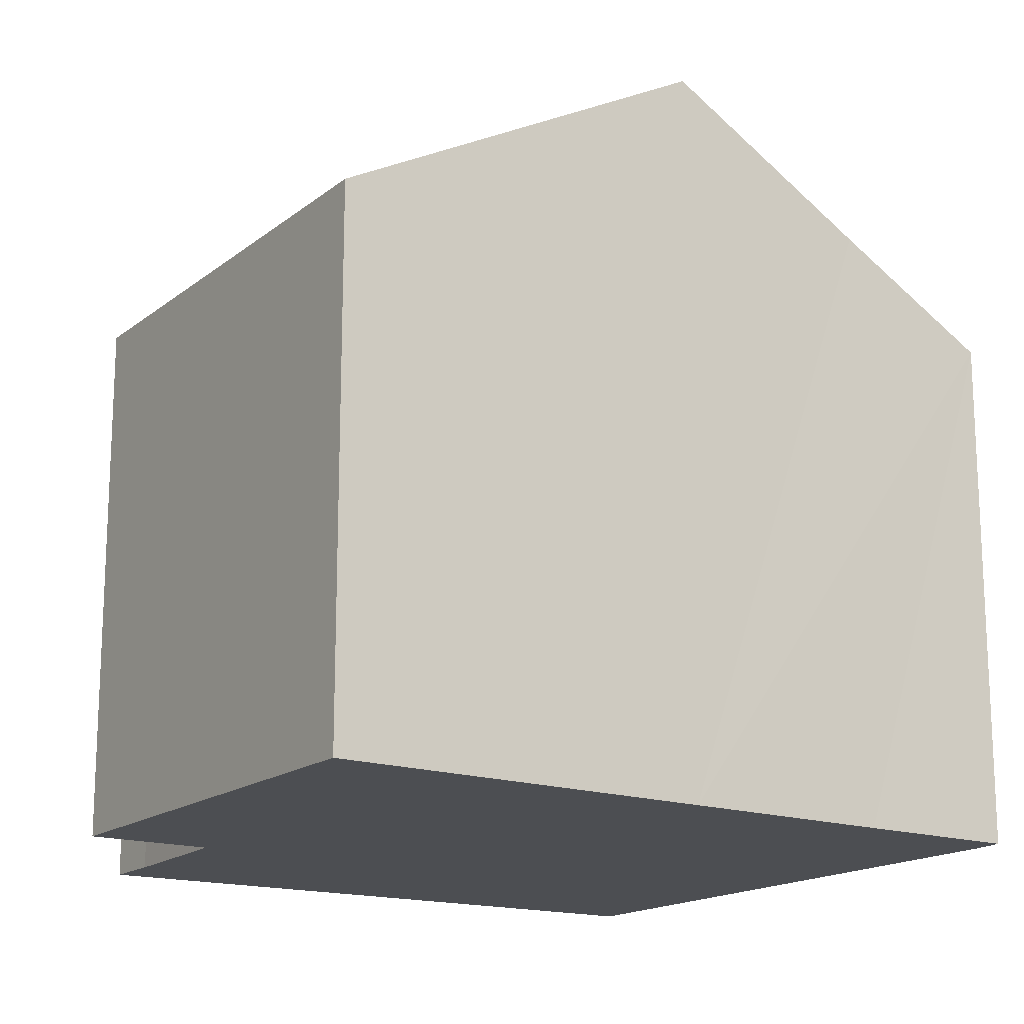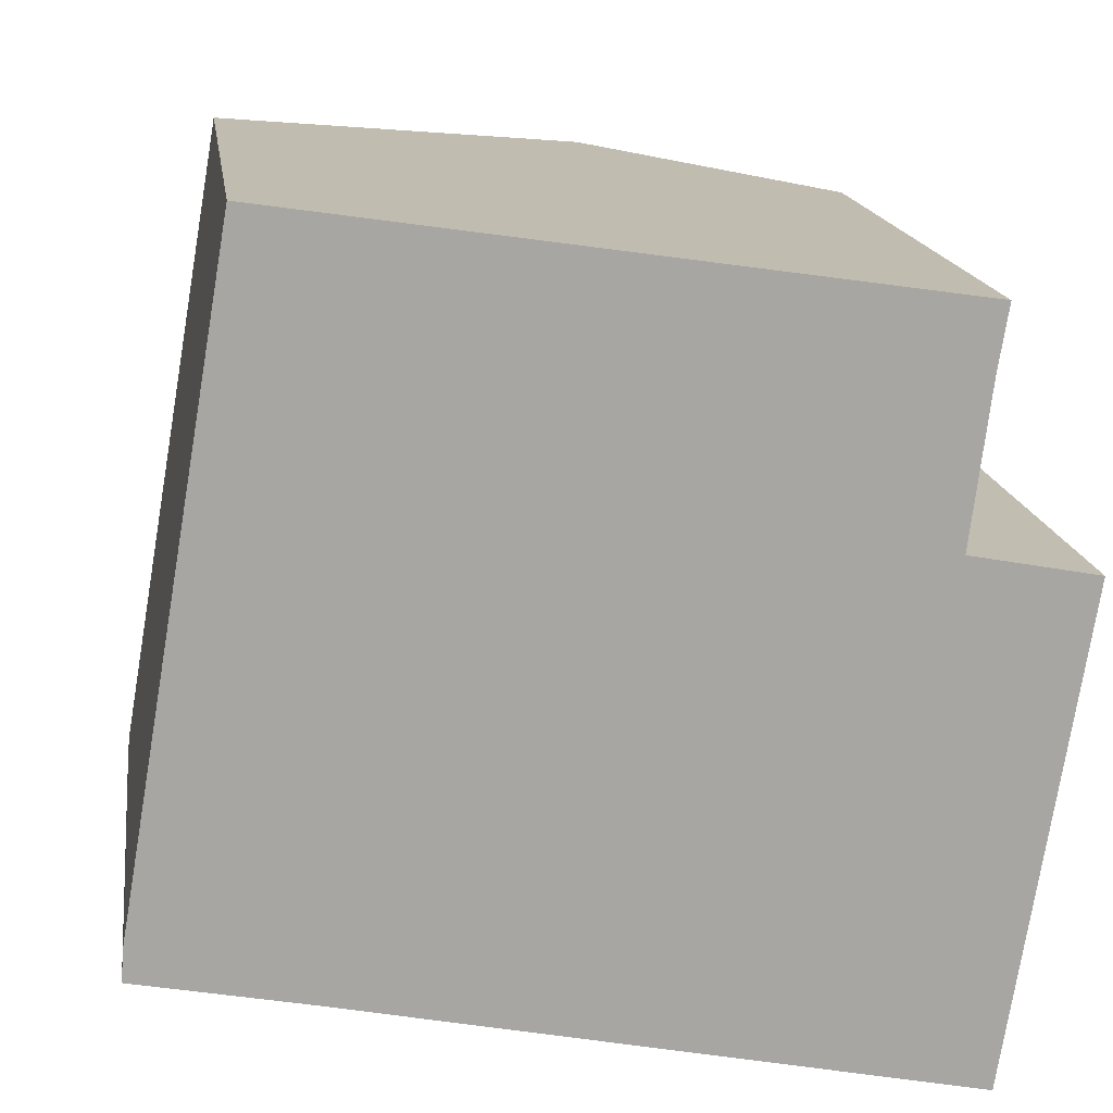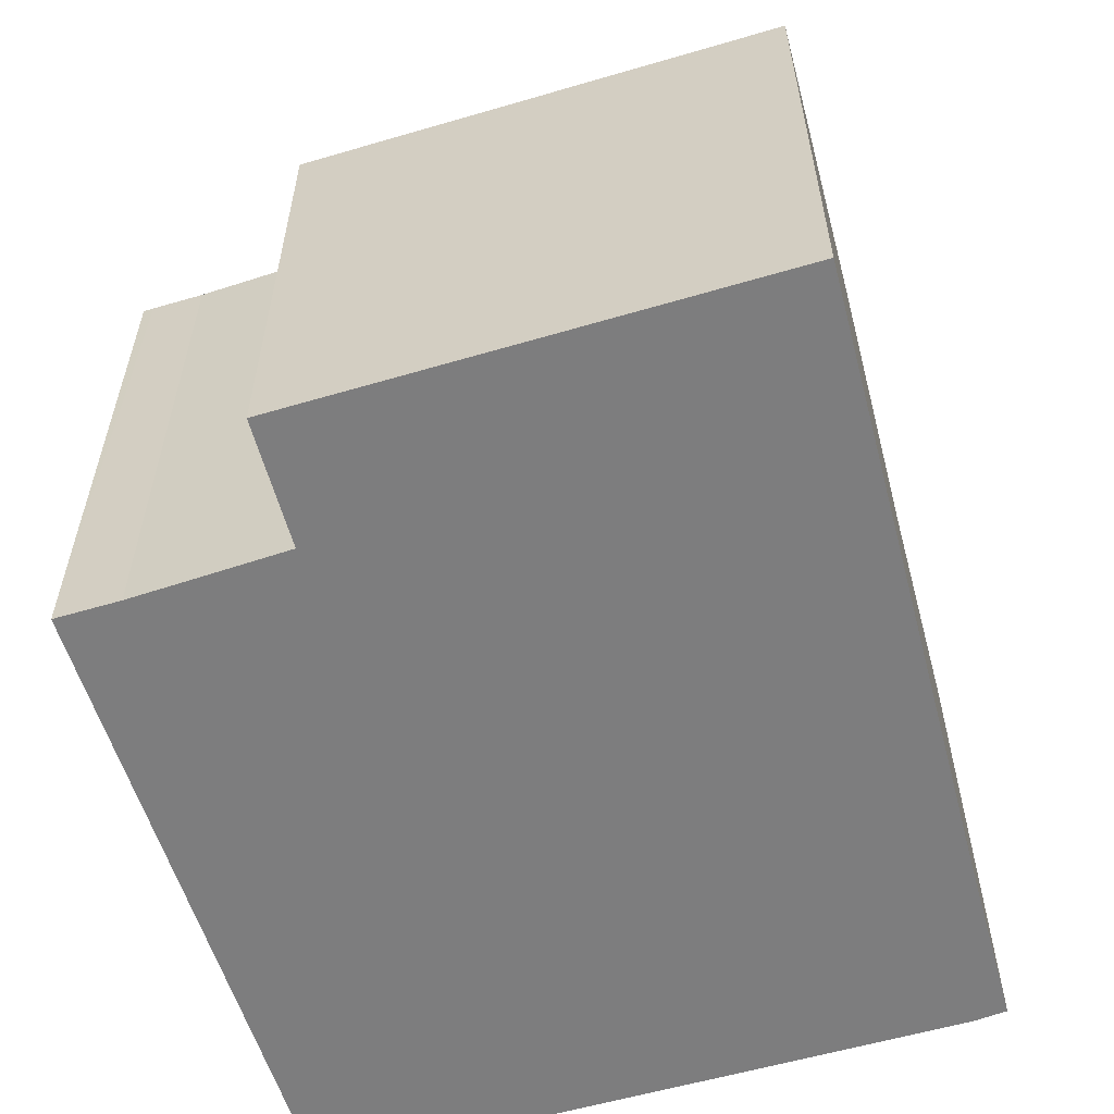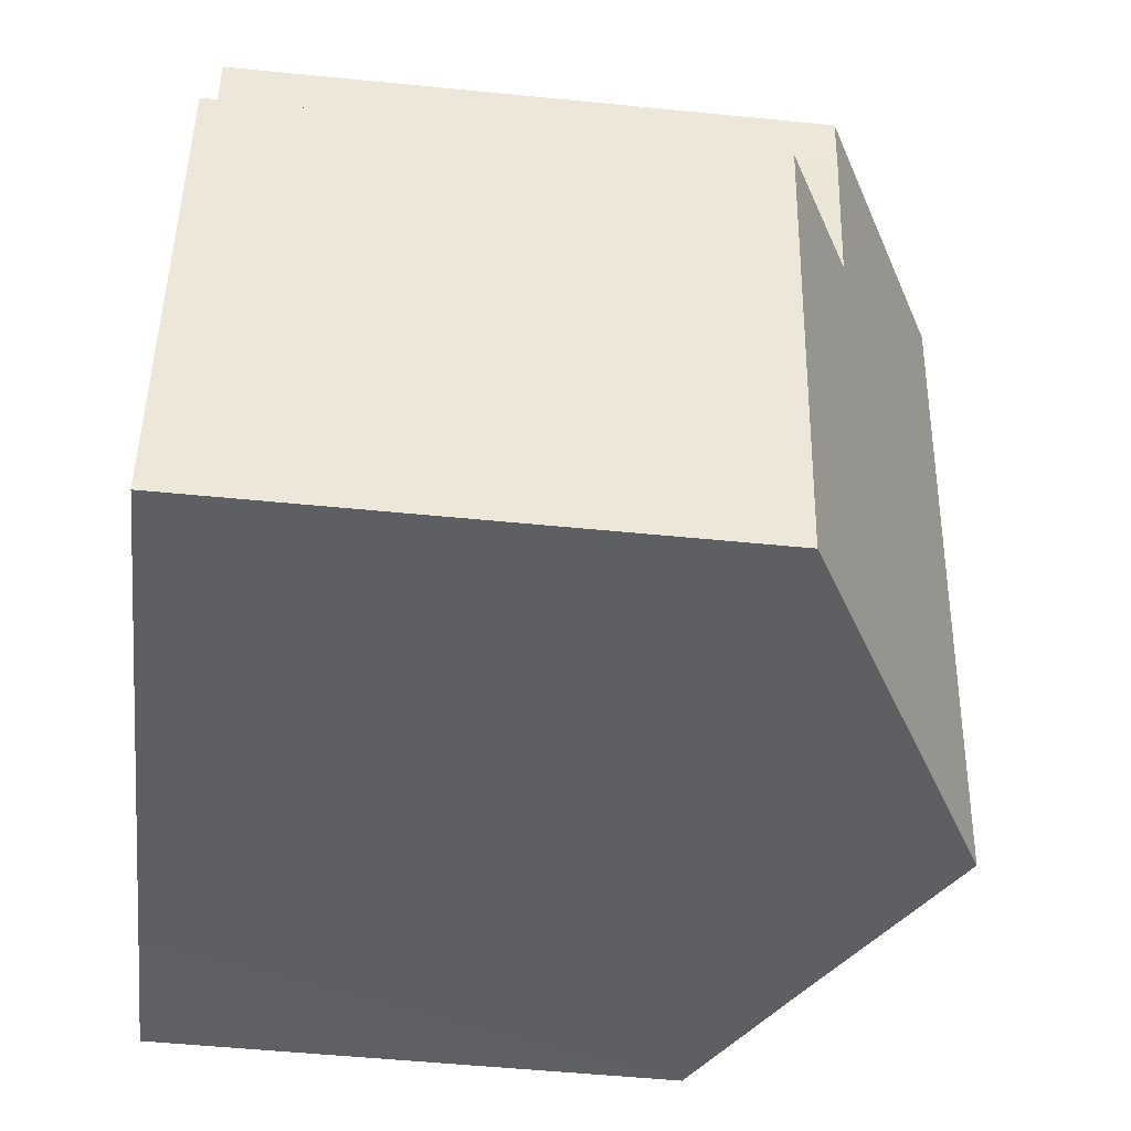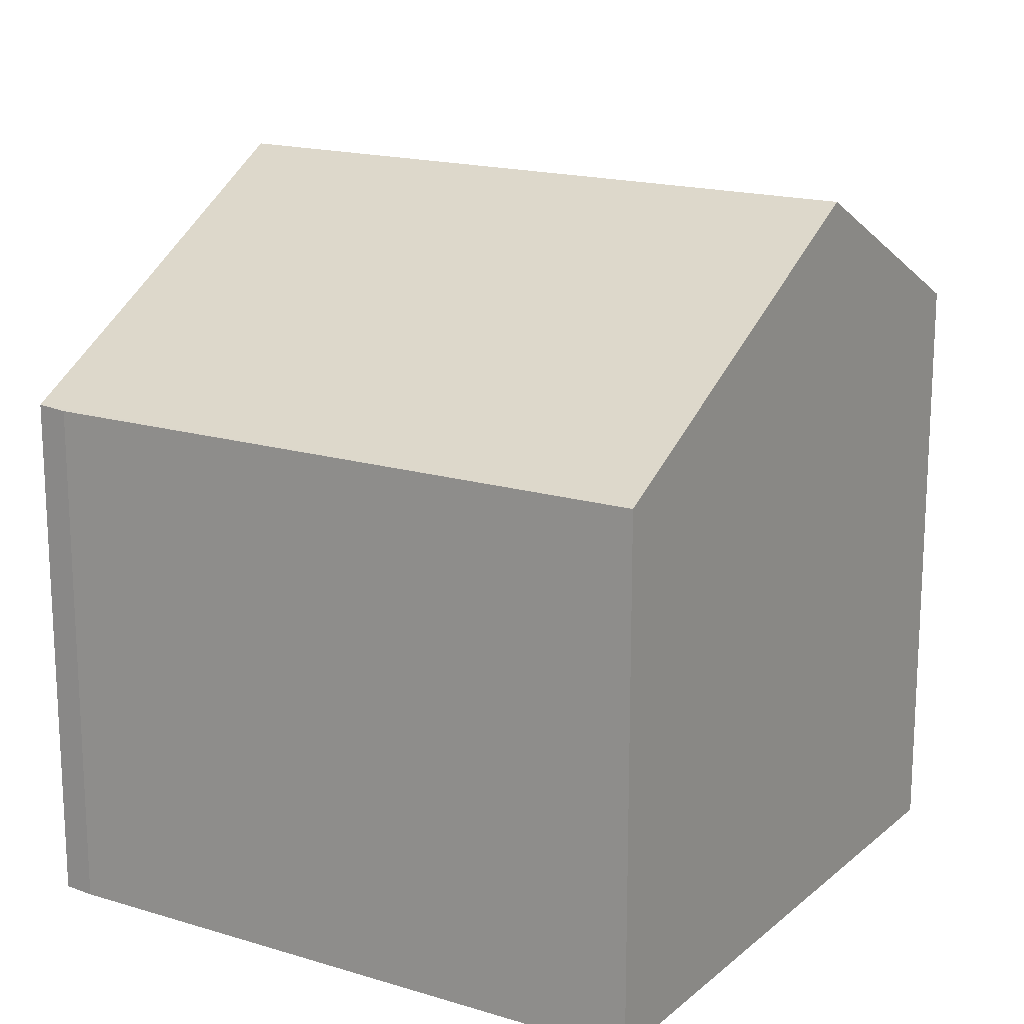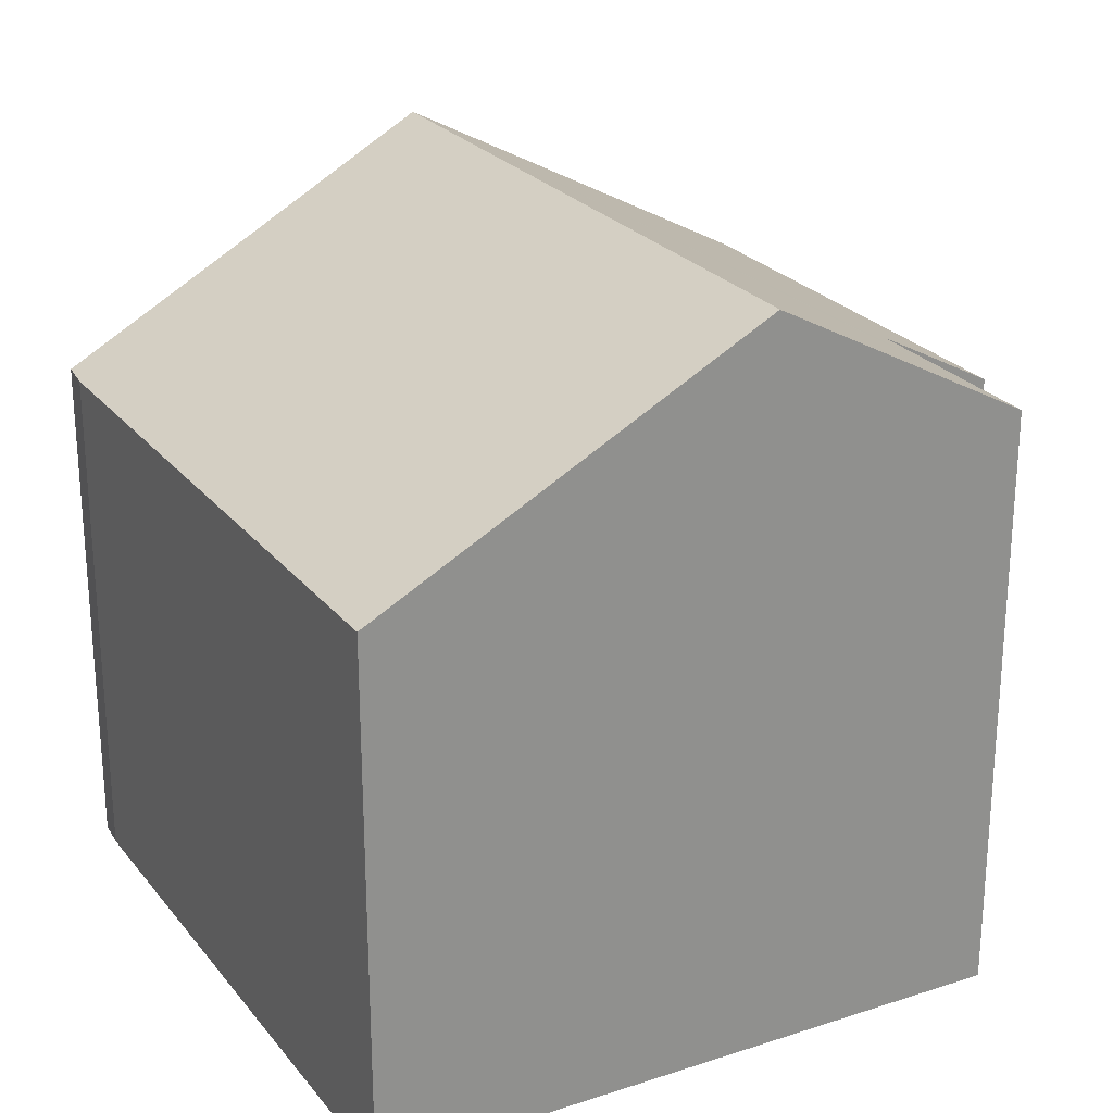
<metadata>
{"format":"obj","ext":"obj","renderer":"f3d","projection":"perspective","resolution":1024,"background":"white","views":[{"elev":-16.6,"azim":156.0,"up":"+Y"},{"elev":16.1,"azim":-7.9,"up":"+Z"},{"elev":-59.2,"azim":116.1,"up":"+Y"},{"elev":-52.8,"azim":83.9,"up":"+Z"},{"elev":17.3,"azim":-49.1,"up":"+Y"},{"elev":24.8,"azim":-19.4,"up":"+Y"}]}
</metadata>
<code>
v  2.819 10.48 -0.54
v  8.432 12.48 10.3
v  6.504 12.48 -1.289
v  1.877 8.956 11.28
v  0 8.956 5.484e-16
v  0.044 8.931 0.556
v  9.204 12.07 10.18
v  12.79 10.14 9.643
v  12.76 10.14 9.468
v  12.61 10.14 8.568
v  12.28 10.08 5.933
v  14.39 8.939 5.534
v  13.07 8.922 -2.622
v  12.79 -5.905e-16 9.643
v  12.61 -5.246e-16 8.568
v  12.76 -5.797e-16 9.468
v  12.28 -3.633e-16 5.933
v  14.39 -3.389e-16 5.534
v  13.07 1.606e-16 -2.622
v  1.877 -6.909e-16 11.28
v  8.432 -6.306e-16 10.3
v  9.204 -6.235e-16 10.18
v  6.504 7.893e-17 -1.289
v  2.819 3.307e-17 -0.54
v  0 0 0
v  0.044 -3.405e-17 0.556
g defaultobject
f 1 2 3
f 2 1 4
f 4 1 5
f 4 5 6
f 7 3 2
f 3 7 8
f 3 8 9
f 3 9 10
f 3 10 11
f 3 11 12
f 3 12 13
f 14 9 8
f 9 14 10
f 10 14 15
f 15 14 16
f 15 11 10
f 11 15 17
f 18 13 12
f 13 18 19
f 17 12 11
f 12 17 18
f 20 2 4
f 2 20 7
f 7 20 8
f 8 20 21
f 8 21 14
f 14 21 22
f 19 3 13
f 3 19 1
f 1 19 23
f 1 23 5
f 5 23 24
f 5 24 25
f 25 6 5
f 6 25 26
f 6 20 4
f 20 6 26
f 18 23 19
f 23 18 24
f 24 18 25
f 25 18 17
f 25 17 26
f 26 17 20
f 20 17 15
f 20 15 16
f 20 16 14
f 20 14 21
f 21 14 22

</code>
